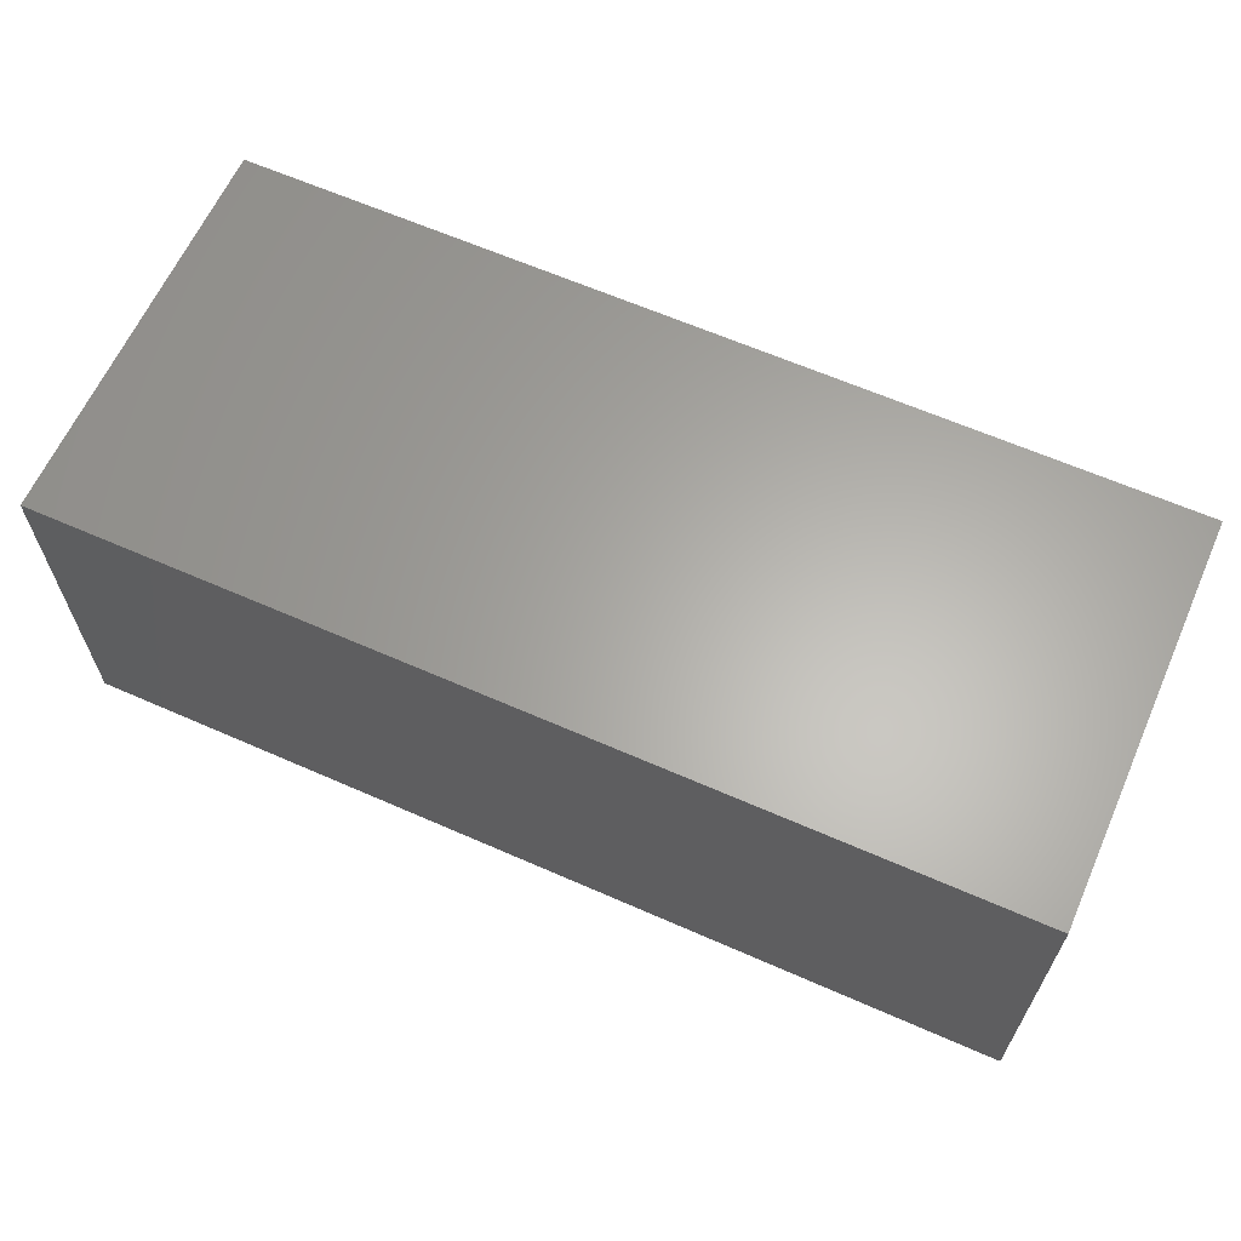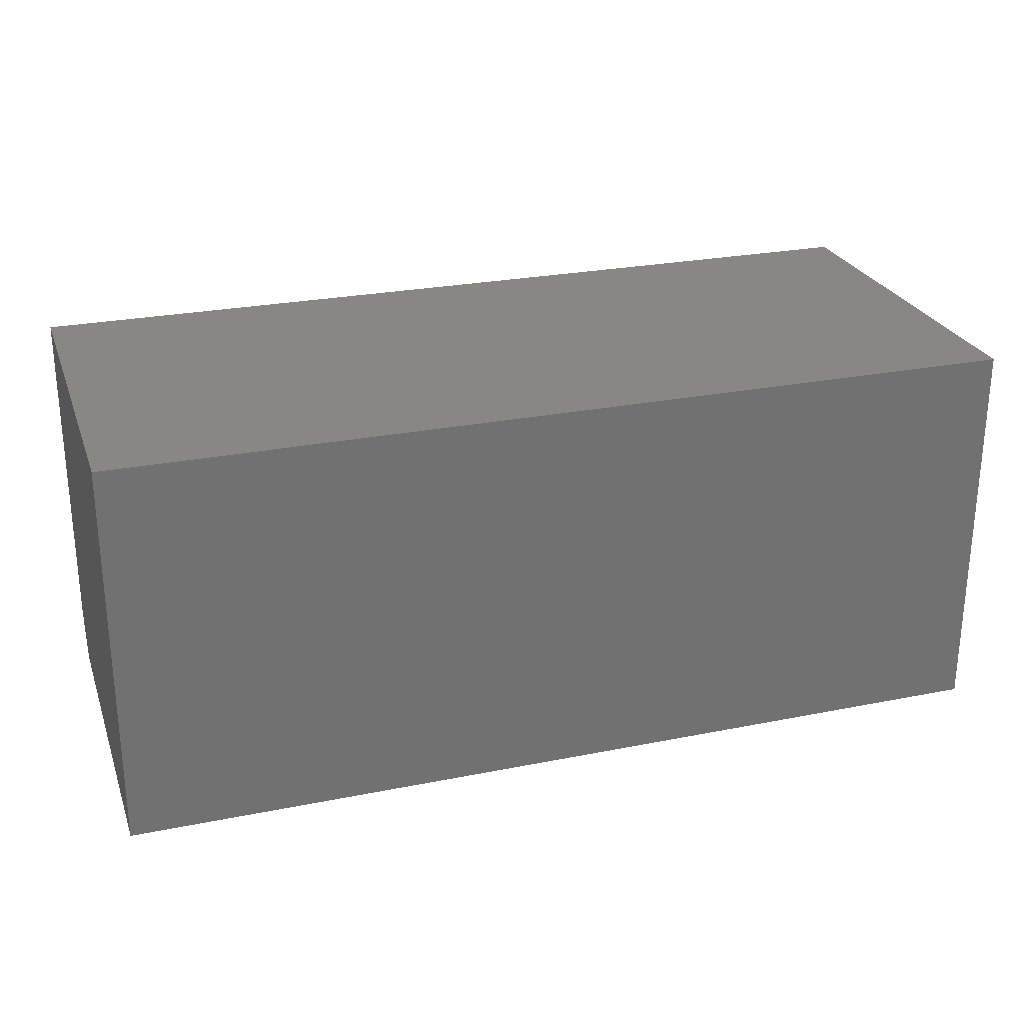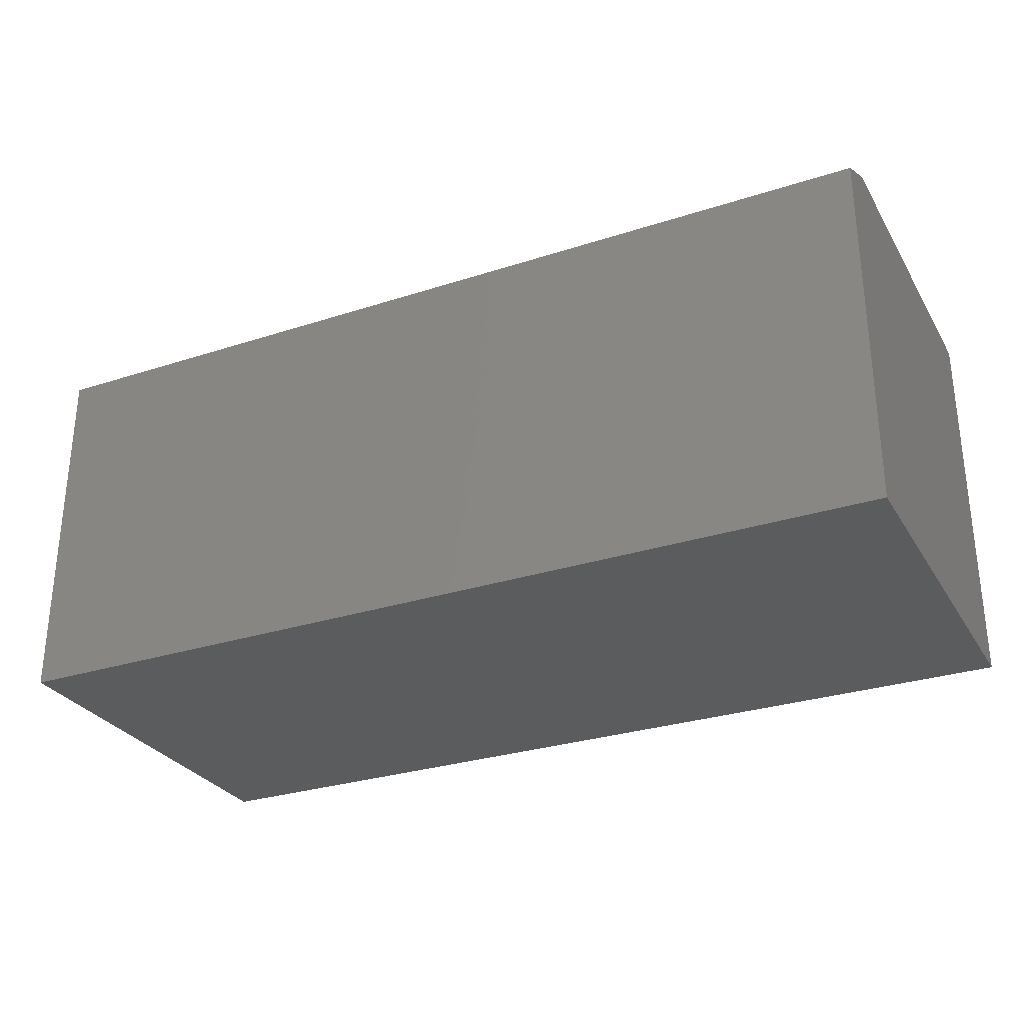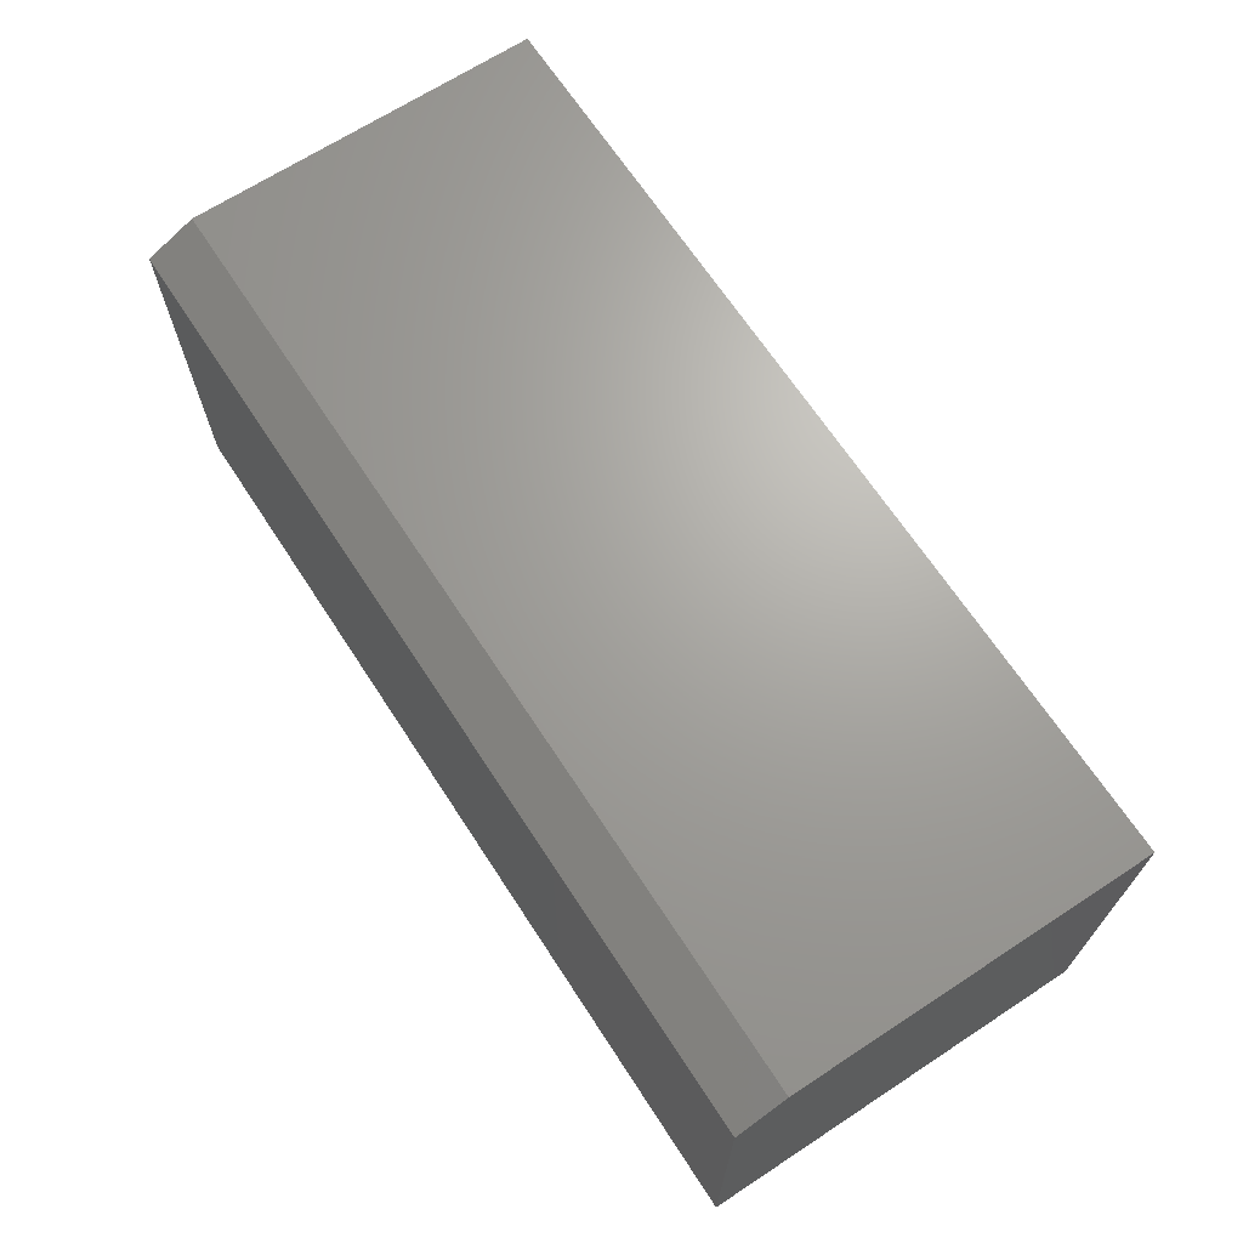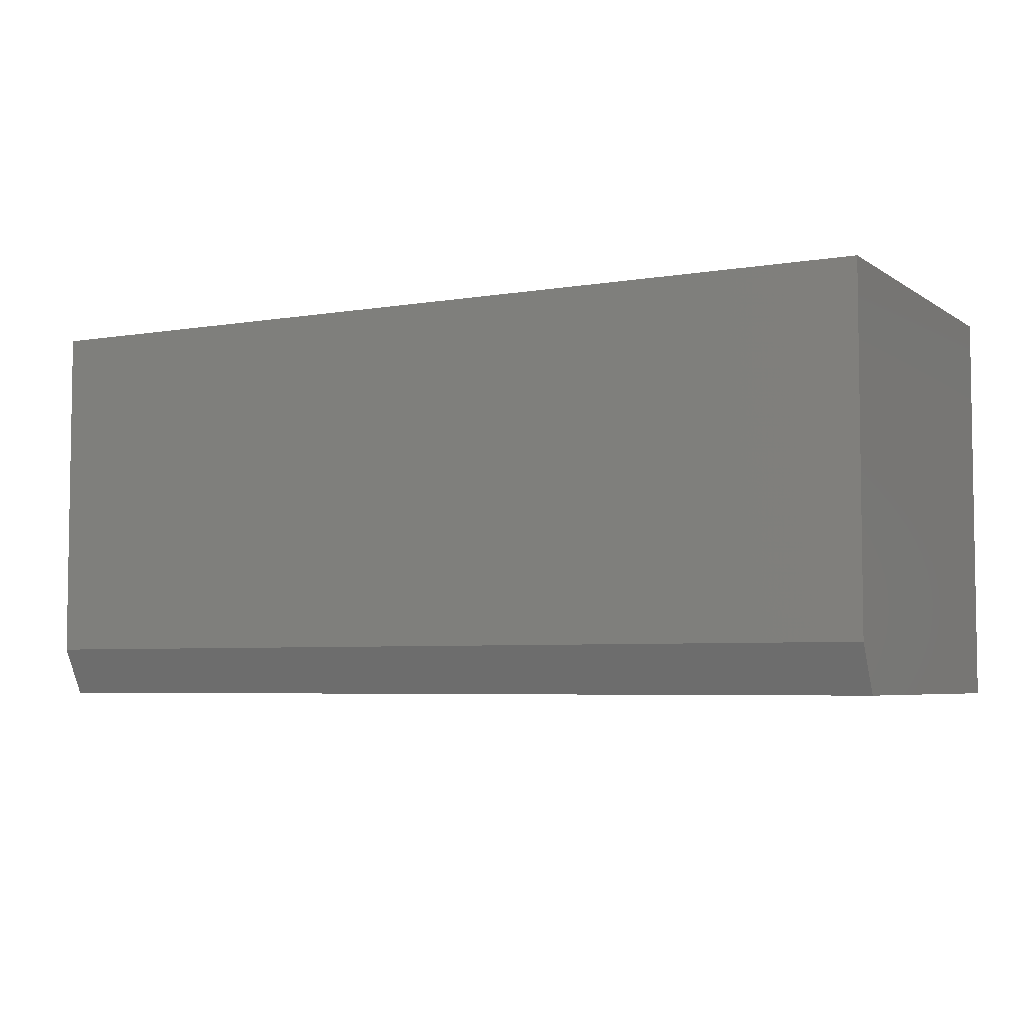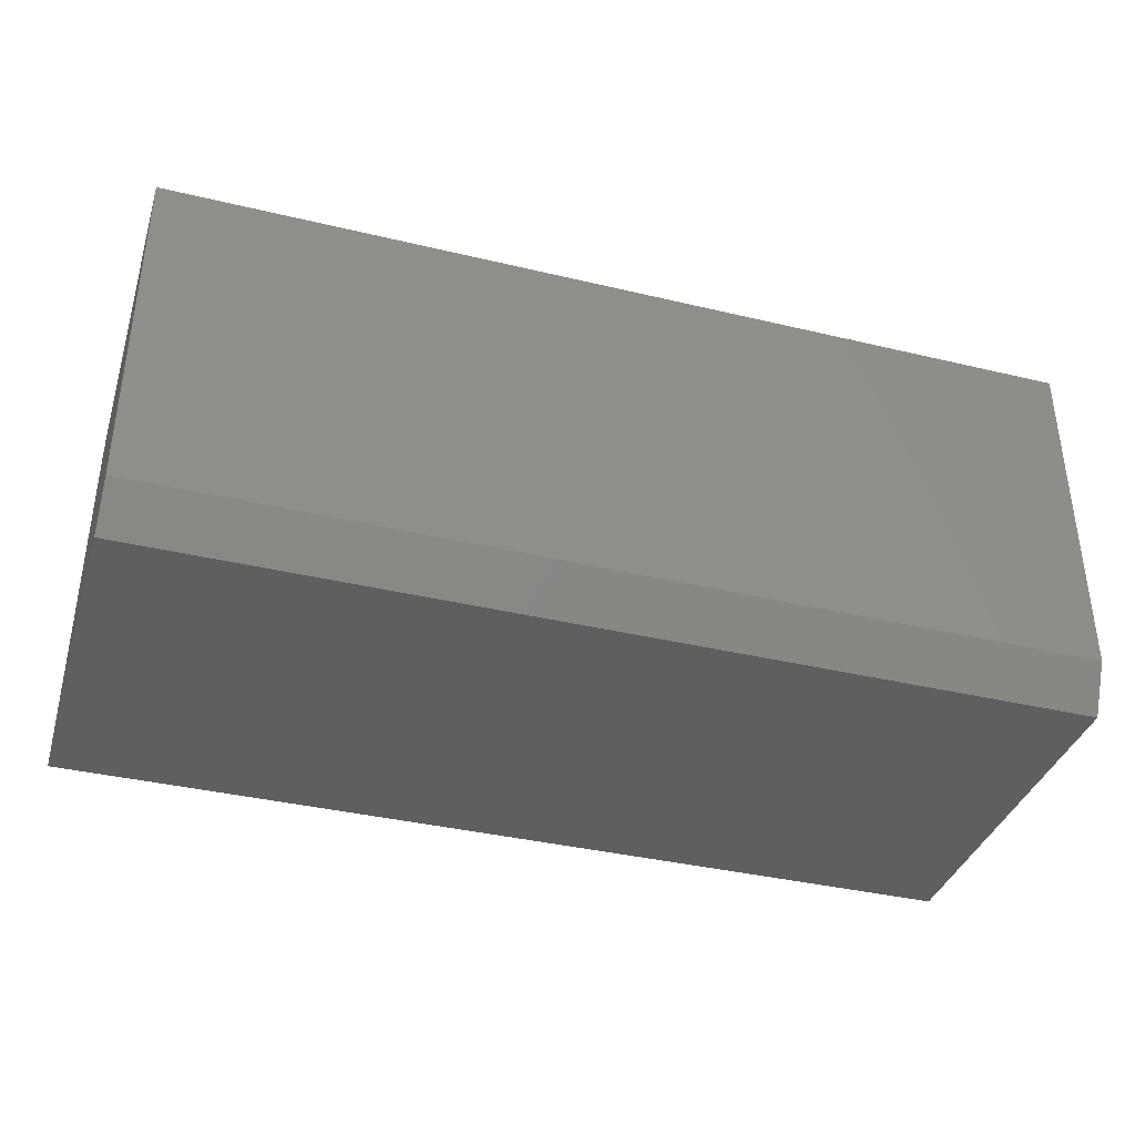
<metadata>
{"format":"stl","ext":"stl","renderer":"f3d","projection":"perspective","resolution":1024,"background":"white","views":[{"elev":63.3,"azim":24.0,"up":"+Y"},{"elev":25.9,"azim":162.3,"up":"+Y"},{"elev":-29.2,"azim":25.6,"up":"+Z"},{"elev":67.7,"azim":56.8,"up":"+Z"},{"elev":-5.1,"azim":28.2,"up":"+Y"},{"elev":-37.5,"azim":-17.0,"up":"+Y"}]}
</metadata>
<code>
# stl→obj: 10 verts, 16 faces
v -0.75 -0.2422 0.3203
v 0.75 -0.2422 0.3203
v -0.75 0.3271 0.3203
v 0.75 0.3271 0.3203
v -0.75 0.3271 -0.3203
v -0.75 -0.3203 -0.3203
v -0.75 -0.3203 0.2812
v 0.75 0.3271 -0.3203
v 0.75 -0.3203 -0.3203
v 0.75 -0.3203 0.2812
f 1 2 3
f 3 2 4
f 3 5 1
f 1 5 6
f 1 6 7
f 8 4 9
f 9 4 2
f 9 2 10
f 7 6 10
f 10 6 9
f 2 1 10
f 10 1 7
f 6 5 9
f 9 5 8
f 4 8 3
f 3 8 5

</code>
